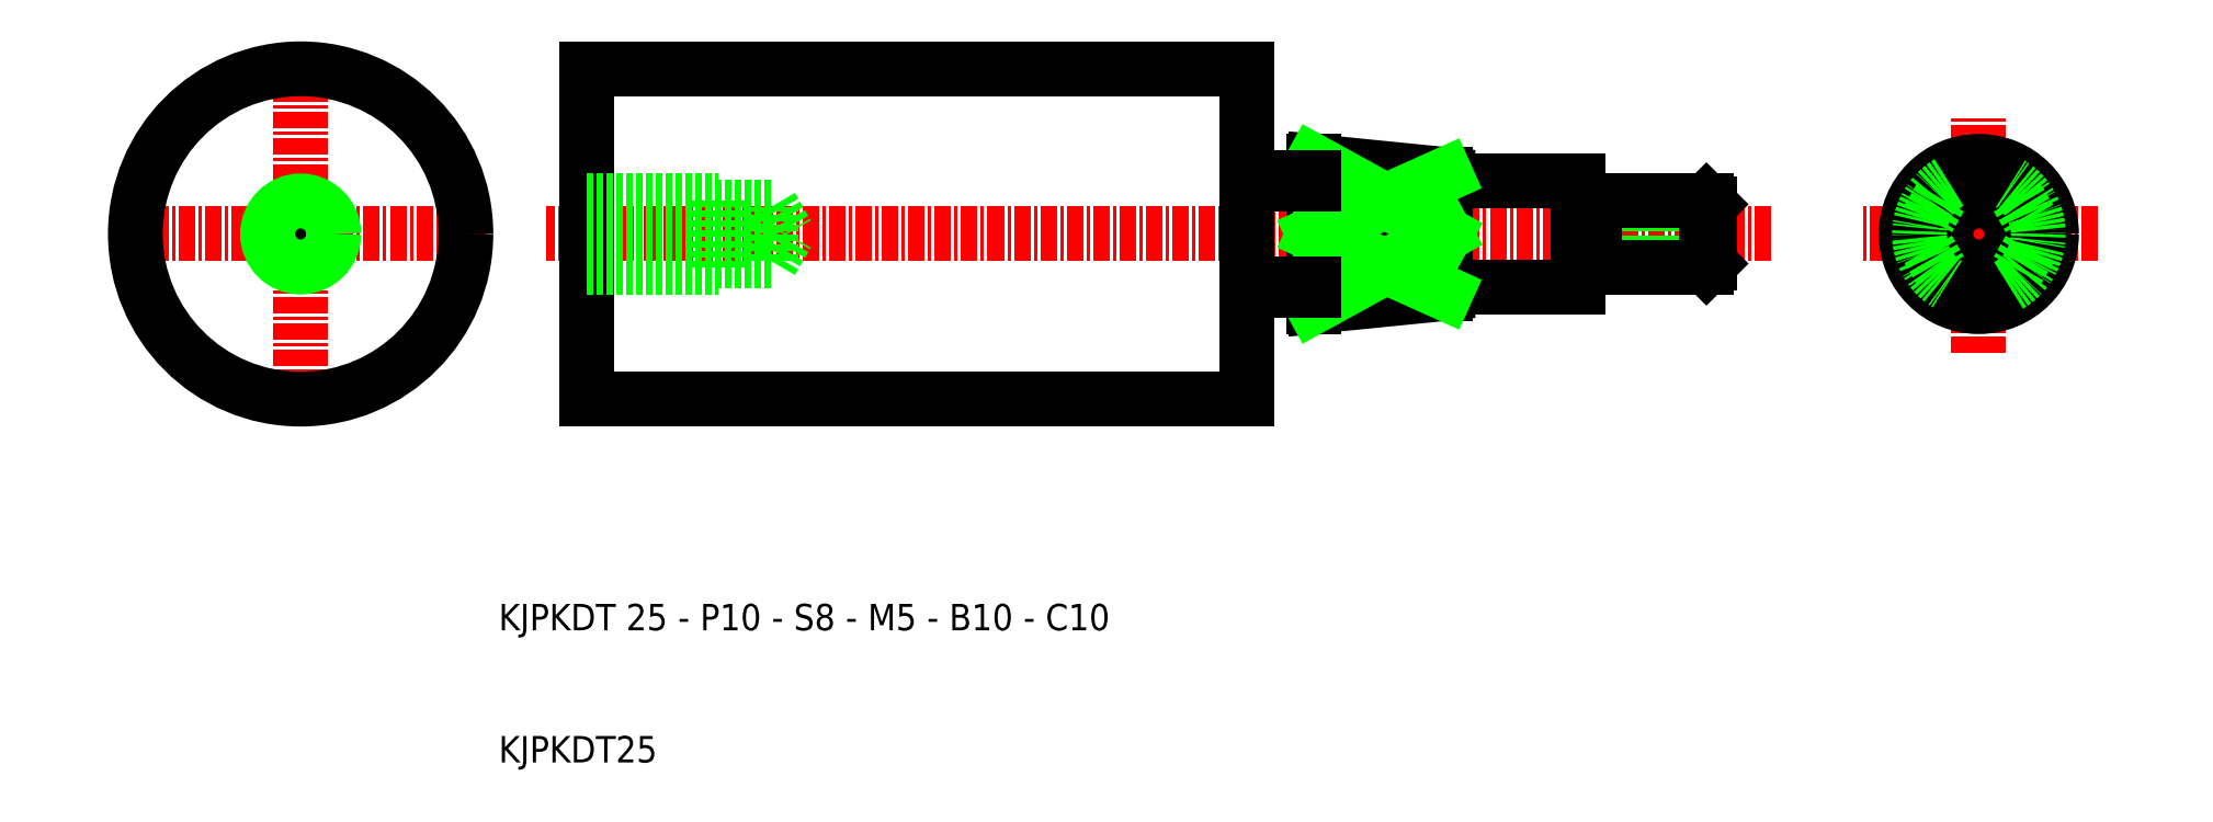
<metadata>
{"format":"dxf","ext":"dxf","renderer":"ezdxf+matplotlib","layout":"modelspace","background":"white","min_lineweight":24,"dpi":150}
</metadata>
<code>
0
SECTION
2
ENTITIES
0
LINE
8
CENTER
10
89.6
20
50
30
0
11
-3
21
50
31
0
0
LINE
8
0
10
50
20
37.5
30
0
11
0
21
37.5
31
0
0
LINE
8
0
10
50
20
62.5
30
0
11
0
21
62.5
31
0
0
LINE
8
CENTER
10
-21.61
20
36
30
0
11
-21.61
21
64
31
0
0
LINE
8
0
10
0
20
37.5
30
0
11
0
21
62.5
31
0
0
LINE
8
CENTER
10
-7.606
20
50
30
0
11
-35.61
21
50
31
0
0
LINE
8
0
10
0
20
52.07
30
0
11
14
21
52.07
31
0
0
LINE
8
0
10
0
20
47.93
30
0
11
14
21
47.93
31
0
0
TEXT
8
0
10
-6.629
20
10
30
0
40
2
1
KJPKDT25
0
TEXT
8
0
10
-6.629
20
20
30
0
40
2
1
KJPKDT 25 - P10 - S8 - M5 - B10 - C10
0
LINE
8
0
10
0
20
52.5
30
0
11
10
21
52.5
31
0
0
LINE
8
0
10
0
20
47.5
30
0
11
10
21
47.5
31
0
0
LINE
8
0
10
10
20
47.5
30
0
11
10
21
52.5
31
0
0
LINE
8
0
10
14
20
47.93
30
0
11
15.19
21
50
31
0
0
LINE
8
0
10
14
20
47.93
30
0
11
14
21
52.07
31
0
0
LINE
8
0
10
14
20
52.07
30
0
11
15.19
21
50
31
0
0
LINE
8
0
10
85
20
47.76
30
0
11
76
21
47.76
31
0
0
LINE
8
0
10
85
20
52.24
30
0
11
76
21
52.24
31
0
0
LINE
8
0
10
84.74
20
52.5
30
0
11
76.26
21
52.5
31
0
0
LINE
8
0
10
84.74
20
47.5
30
0
11
76.26
21
47.5
31
0
0
LINE
8
0
10
76
20
52.24
30
0
11
76
21
47.76
31
0
0
LINE
8
0
10
76.26
20
52.5
30
0
11
76.26
21
47.5
31
0
0
LINE
8
0
10
65
20
45.5
30
0
11
65
21
54.5
31
0
0
LINE
8
0
10
76
20
47.76
30
0
11
76.26
21
47.5
31
0
0
LINE
8
0
10
76
20
47.76
30
0
11
75
21
47.76
31
0
0
LINE
8
0
10
76
20
52.24
30
0
11
76.26
21
52.5
31
0
0
LINE
8
0
10
76
20
52.24
30
0
11
75
21
52.24
31
0
0
LINE
8
0
10
84.74
20
47.5
30
0
11
84.74
21
52.5
31
0
0
LINE
8
0
10
85
20
52.24
30
0
11
85
21
47.76
31
0
0
LINE
8
0
10
85
20
47.76
30
0
11
84.74
21
47.5
31
0
0
LINE
8
0
10
85
20
52.24
30
0
11
84.74
21
52.5
31
0
0
LINE
8
0
10
50
20
62.5
30
0
11
50
21
37.5
31
0
0
LINE
8
0
10
55
20
55.5
30
0
11
55
21
44.5
31
0
0
LINE
8
0
10
55
20
55.5
30
0
11
65
21
54.5
31
0
0
LINE
8
0
10
55
20
44.5
30
0
11
65
21
45.5
31
0
0
LINE
8
0
10
75
20
54
30
0
11
75
21
46
31
0
0
LINE
8
0
10
65
20
54
30
0
11
75
21
54
31
0
0
LINE
8
0
10
65
20
46
30
0
11
75
21
46
31
0
0
LINE
8
0
10
55
20
50
30
0
11
65
21
50
31
0
0
LINE
8
0
10
55
20
55.5
30
0
11
65
21
50
31
0
0
LINE
8
0
10
65
20
54.5
30
0
11
55
21
50
31
0
0
LINE
8
0
10
55
20
50
30
0
11
65
21
45.5
31
0
0
LINE
8
0
10
65
20
50
30
0
11
55
21
44.5
31
0
0
LINE
8
0
10
50
20
45.75
30
0
11
55
21
45.75
31
0
0
LINE
8
0
10
50
20
46.25
30
0
11
55
21
46.25
31
0
0
LINE
8
0
10
50
20
53.75
30
0
11
55
21
53.75
31
0
0
LINE
8
0
10
50
20
54.25
30
0
11
55
21
54.25
31
0
0
LINE
8
CENTER
10
114.3
20
50
30
0
11
96.35
21
50
31
0
0
LINE
8
CENTER
10
105.3
20
41
30
0
11
105.3
21
59
31
0
0
CIRCLE
8
0
10
-21.61
20
50
30
0
40
2.067
0
CIRCLE
8
0
10
-21.61
20
50
30
0
40
2.5
0
CIRCLE
8
0
10
105.3
20
50
30
0
40
5.5
0
CIRCLE
8
0
10
105.3
20
50
30
0
40
2.5
0
CIRCLE
8
0
10
105.3
20
50
30
0
40
4
0
ARC
8
0
10
105.3
20
50
30
0
40
4.5
50
60
51
120
0
ARC
8
0
10
105.3
20
50
30
0
40
4.5
50
240
51
300
0
LINE
8
0
10
107.6
20
53.9
30
0
11
108.3
21
52.73
31
0
0
LINE
8
0
10
103.1
20
53.9
30
0
11
102.4
21
52.73
31
0
0
LINE
8
0
10
107.6
20
46.1
30
0
11
108.3
21
47.27
31
0
0
LINE
8
0
10
103.1
20
46.1
30
0
11
102.4
21
47.27
31
0
0
LINE
8
0
10
109.2
20
51.17
30
0
11
109.8
21
50
31
0
0
LINE
8
0
10
101.5
20
51.17
30
0
11
100.8
21
50
31
0
0
LINE
8
0
10
101.5
20
48.83
30
0
11
100.8
21
50
31
0
0
LINE
8
0
10
109.2
20
48.83
30
0
11
109.8
21
50
31
0
0
LINE
8
0
10
108.3
20
52.73
30
0
11
109.2
21
51.17
31
0
0
LINE
8
0
10
109.2
20
48.83
30
0
11
108.3
21
47.27
31
0
0
LINE
8
0
10
102.4
20
52.73
30
0
11
101.5
21
51.17
31
0
0
LINE
8
0
10
101.5
20
48.83
30
0
11
102.4
21
47.27
31
0
0
ARC
8
0
10
105.3
20
50
30
0
40
4.5
50
300
51
60
0
ARC
8
0
10
105.3
20
50
30
0
40
4.5
50
120
51
240
0
CIRCLE
8
0
10
-21.61
20
50
30
0
40
12.5
0
ENDSEC
0
EOF

</code>
